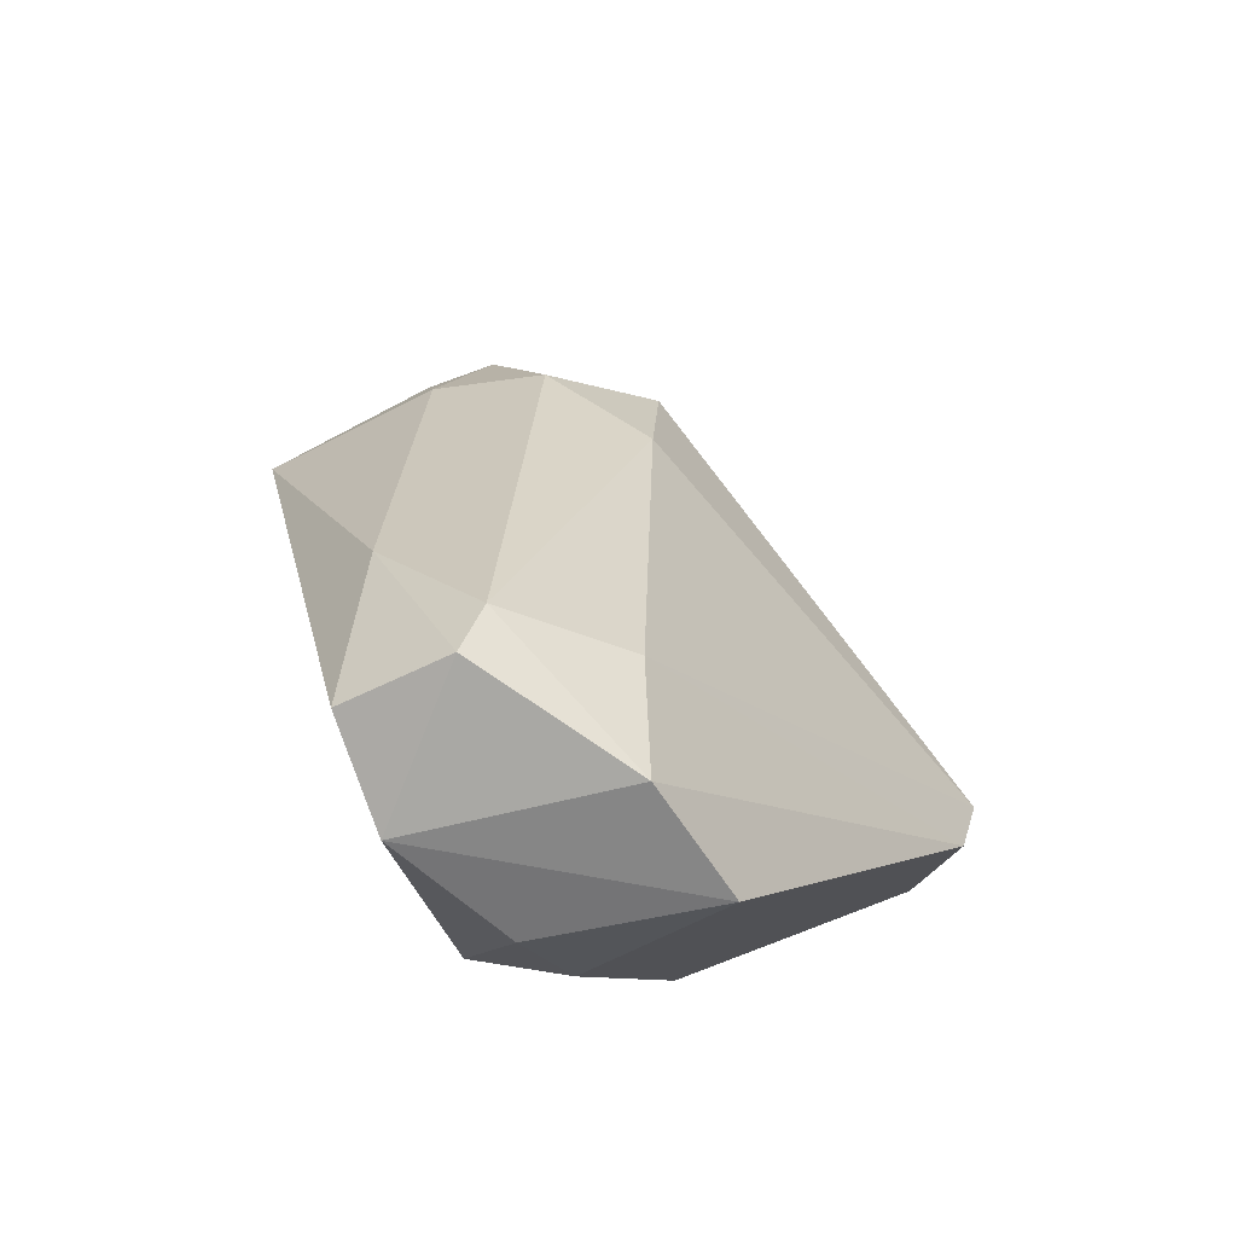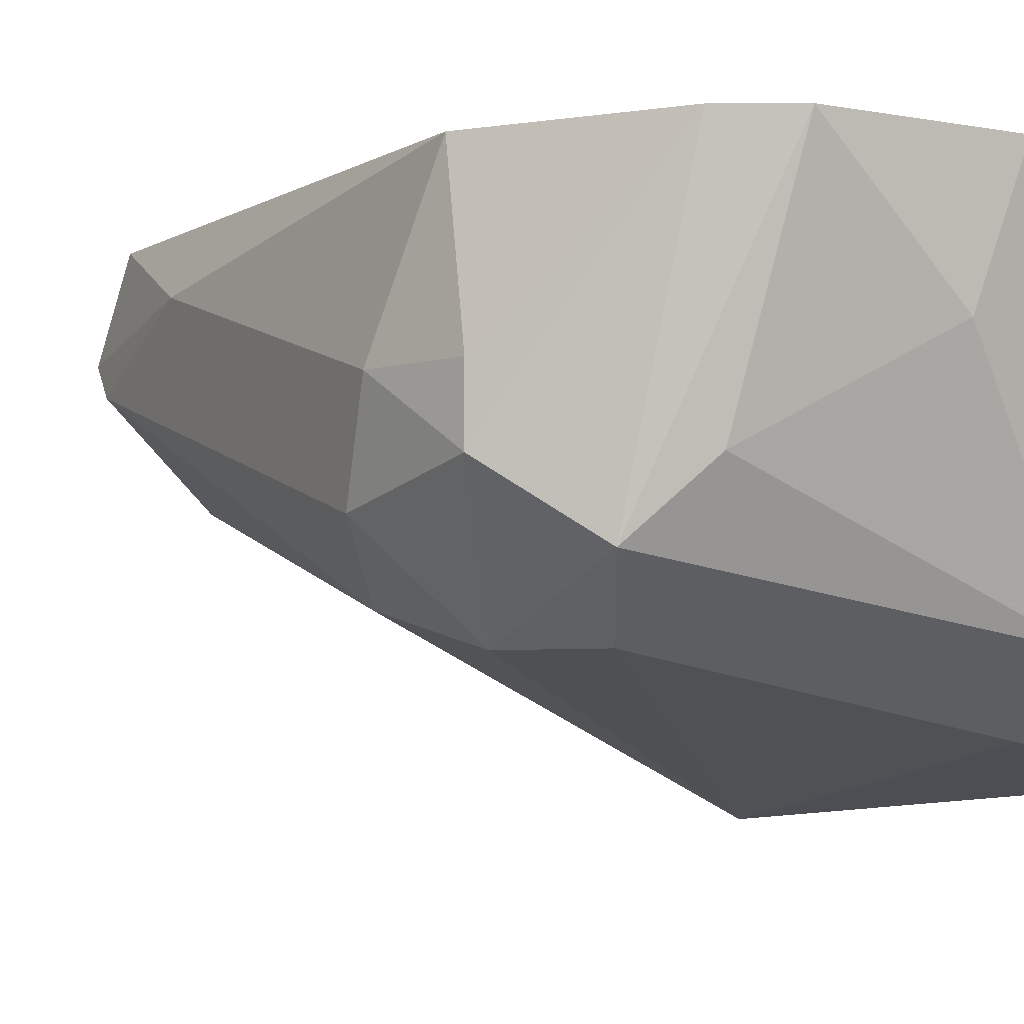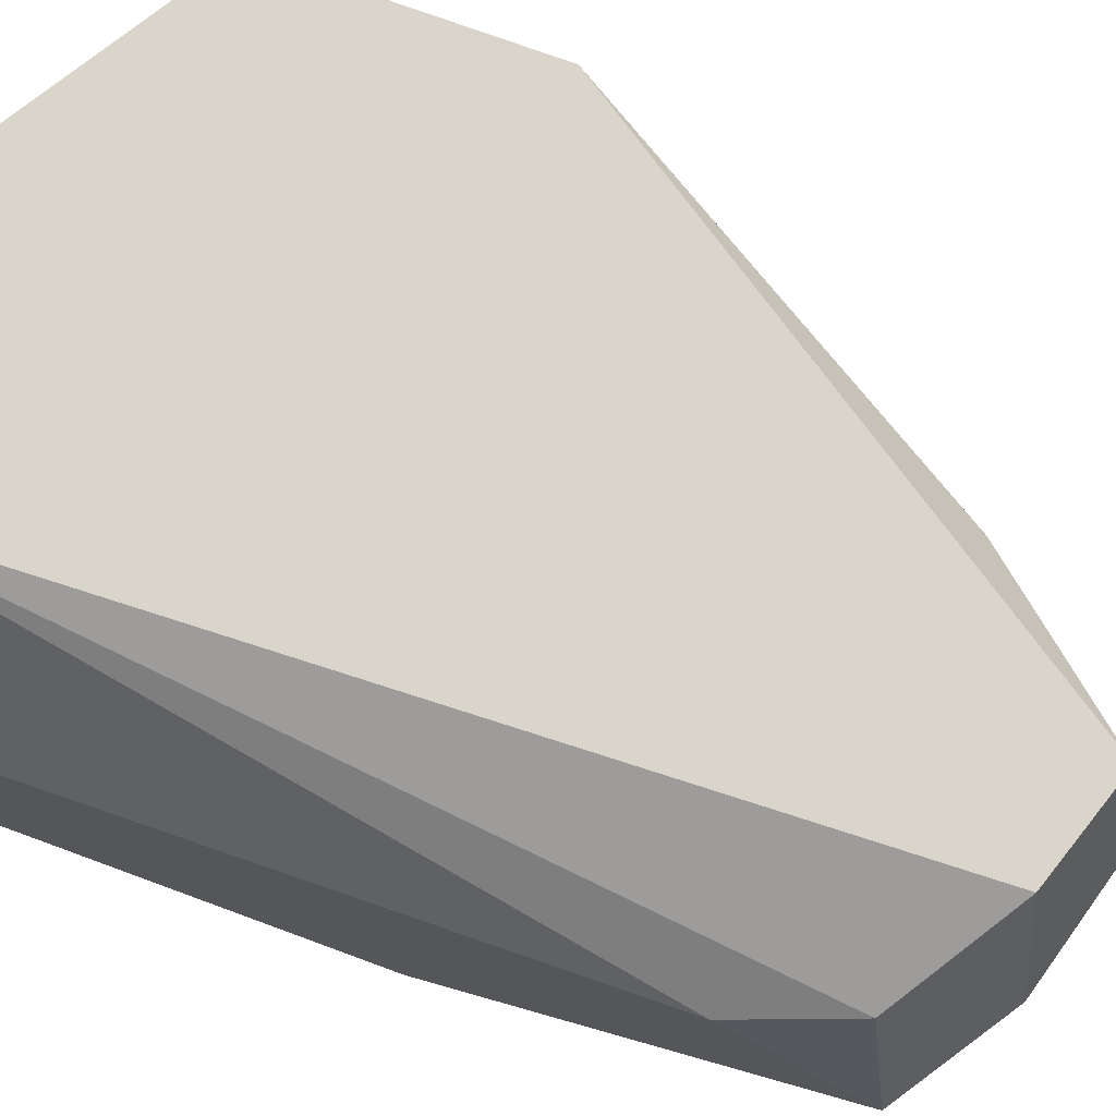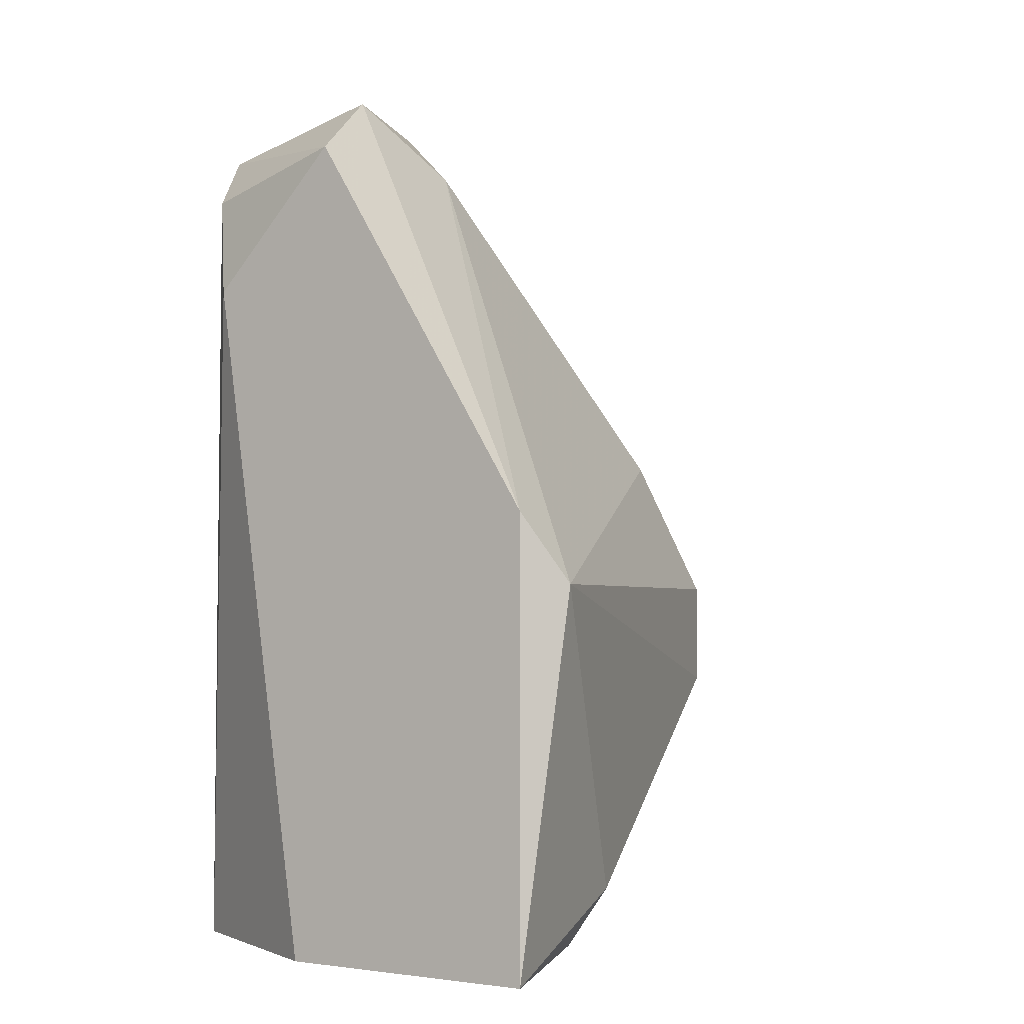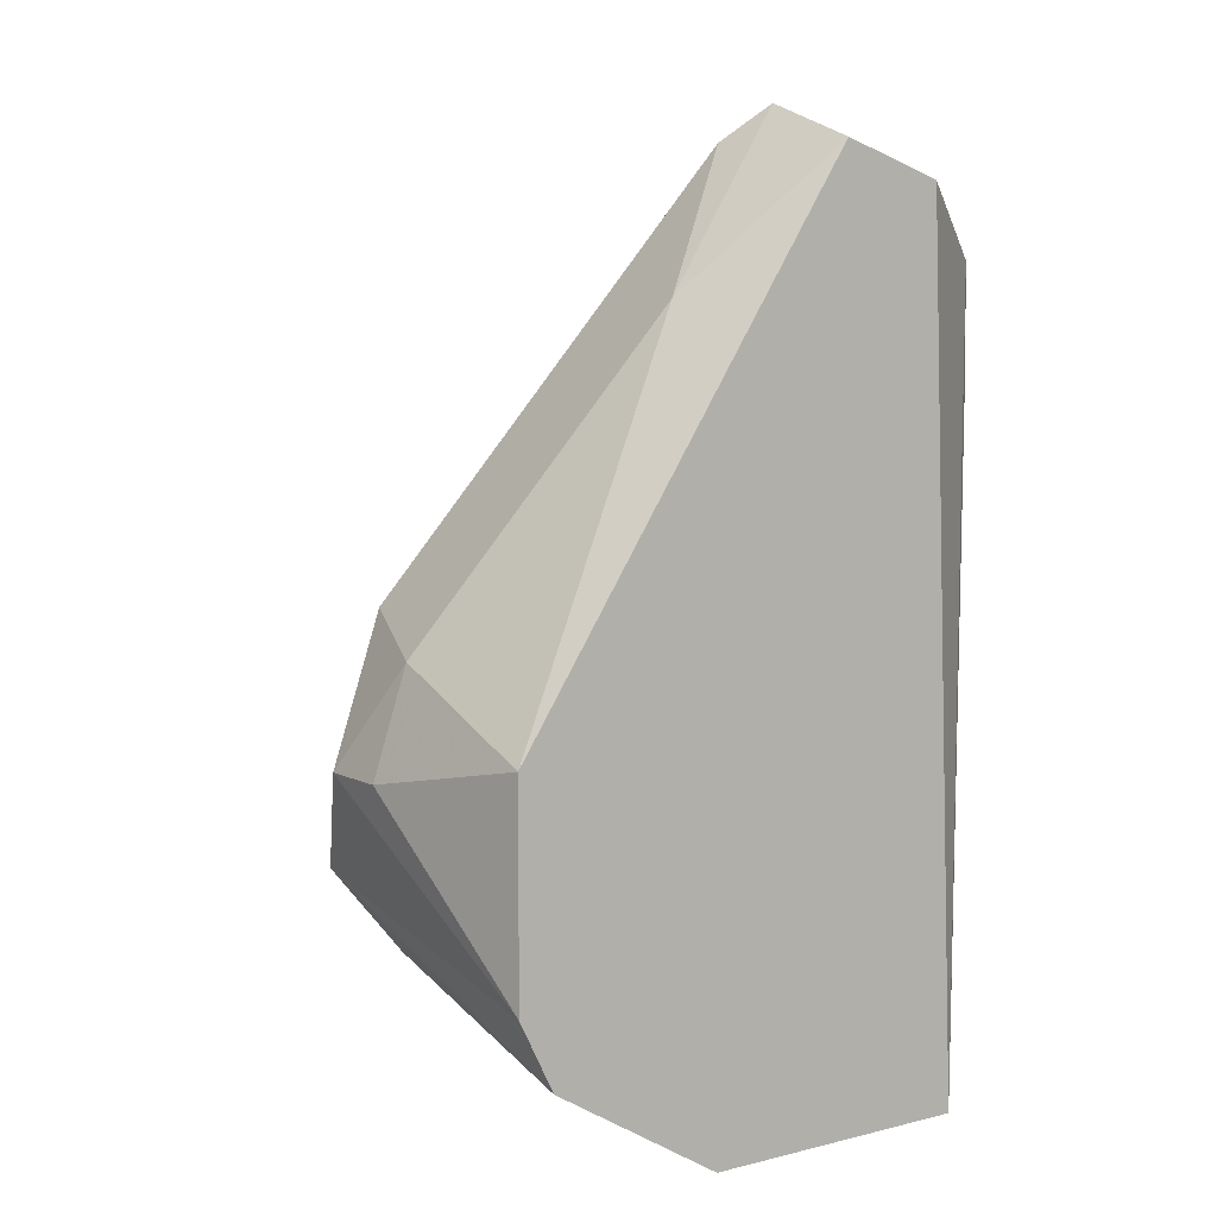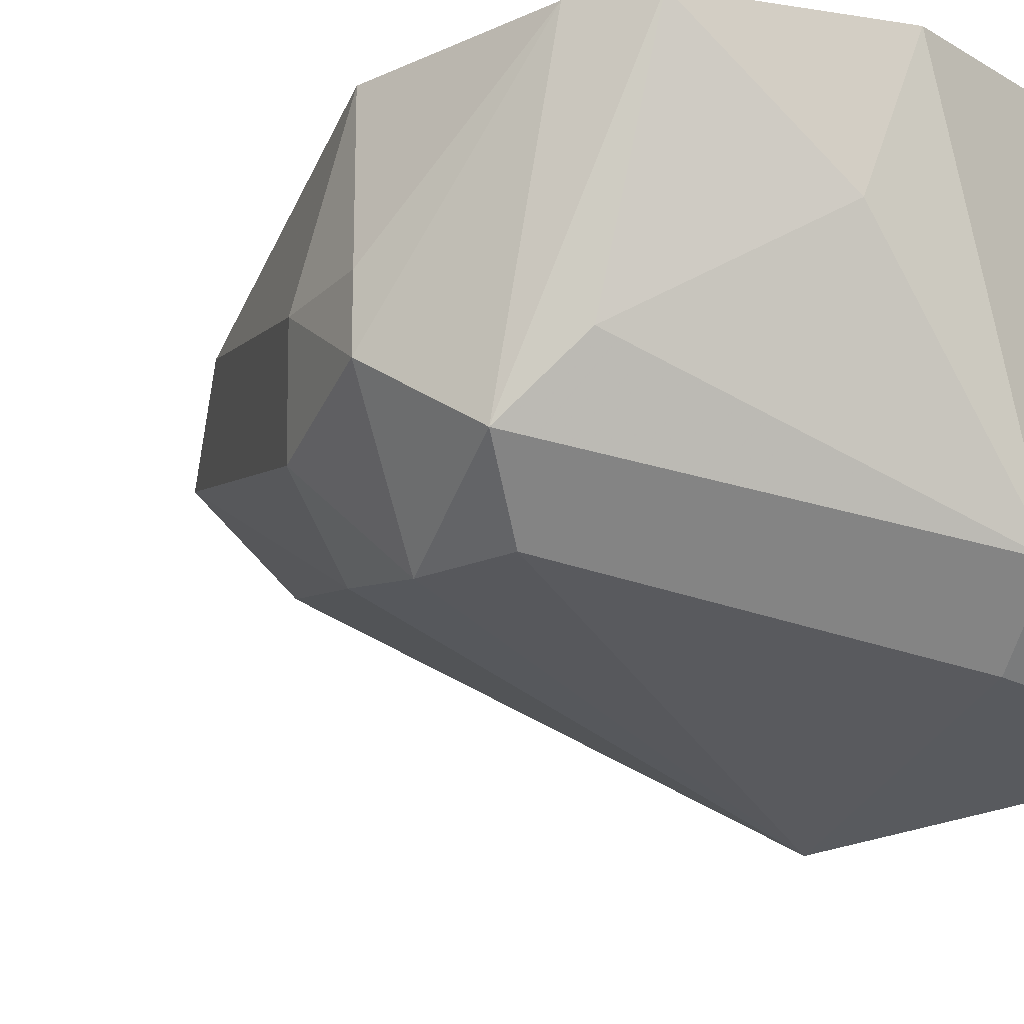
<metadata>
{"format":"obj","ext":"obj","renderer":"f3d","projection":"perspective","resolution":1024,"background":"white","views":[{"elev":78.6,"azim":-110.7,"up":"+Z"},{"elev":-4.4,"azim":117.1,"up":"+Y"},{"elev":74.5,"azim":-69.8,"up":"+Y"},{"elev":-2.7,"azim":-55.3,"up":"+Z"},{"elev":7.2,"azim":144.3,"up":"+Z"},{"elev":-17.9,"azim":131.7,"up":"+Y"}]}
</metadata>
<code>
v 0.01982 -0.06139 0.03079
v 0.01982 -0.08087 0.01281
v 0.02432 -0.05839 0.03379
v 0.0363 -0.06438 -0.002184
v 0.01832 -0.06888 0.03229
v 0.01832 -0.07937 -0.003685
v 0.01832 -0.07937 0.0158
v 0.01832 -0.06288 0.0263
v 0.01832 -0.06738 -0.003685
v 0.0408 -0.07487 0.008308
v 0.0408 -0.07487 0.01281
v 0.02282 -0.06738 0.03529
v 0.02282 -0.05839 -0.003685
v 0.02732 -0.07787 -0.000686
v 0.02732 -0.06888 0.03229
v 0.0438 -0.07187 0.006811
v 0.0438 -0.06588 0.0158
v 0.0438 -0.05839 0.01281
v 0.0438 -0.05839 0.003811
v 0.03032 -0.06438 0.03529
v 0.0423 -0.06888 0.003811
v 0.0423 -0.07037 0.0173
v 0.0423 -0.05839 0.000816
v 0.02882 -0.07487 -0.003685
v 0.02882 -0.06288 0.03679
v 0.02882 -0.05839 0.03529
v 0.03481 -0.06139 0.0293
v 0.03481 -0.05839 -0.003685
v 0.0453 -0.06888 0.01131
v 0.0453 -0.06588 0.01131
v 0.03781 -0.07337 0.0188
f 24 4 21
f 23 13 26
f 6 13 24
f 8 6 5
f 23 26 18
f 6 8 9
f 8 13 9
f 13 6 9
f 29 11 16
f 26 13 3
f 25 26 3
f 13 23 28
f 24 13 28
f 11 29 22
f 2 6 14
f 6 24 14
f 26 25 27
f 18 26 27
f 2 11 31
f 15 2 31
f 11 22 31
f 6 2 7
f 5 6 7
f 2 15 7
f 29 30 17
f 30 18 17
f 22 29 17
f 18 27 17
f 17 27 20
f 27 25 20
f 15 31 20
f 31 22 20
f 22 17 20
f 25 3 12
f 3 5 12
f 5 7 12
f 7 15 12
f 20 25 12
f 15 20 12
f 11 2 10
f 16 11 10
f 24 16 10
f 2 14 10
f 14 24 10
f 13 8 1
f 8 5 1
f 3 13 1
f 5 3 1
f 28 23 4
f 24 28 4
f 30 29 19
f 18 30 19
f 23 18 19
f 29 16 19
f 16 23 19
f 23 16 21
f 16 24 21
f 4 23 21

</code>
